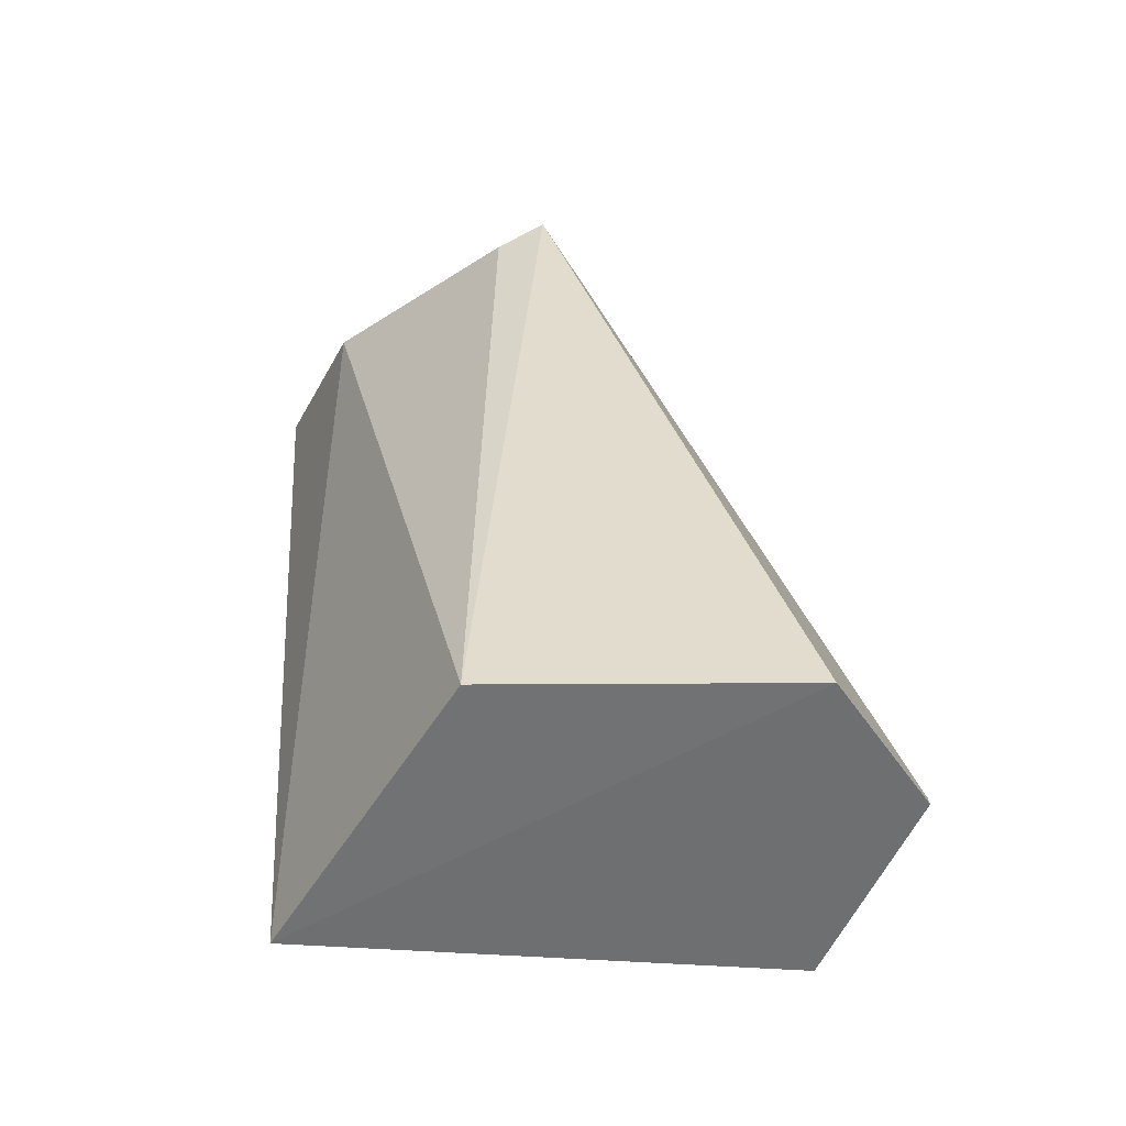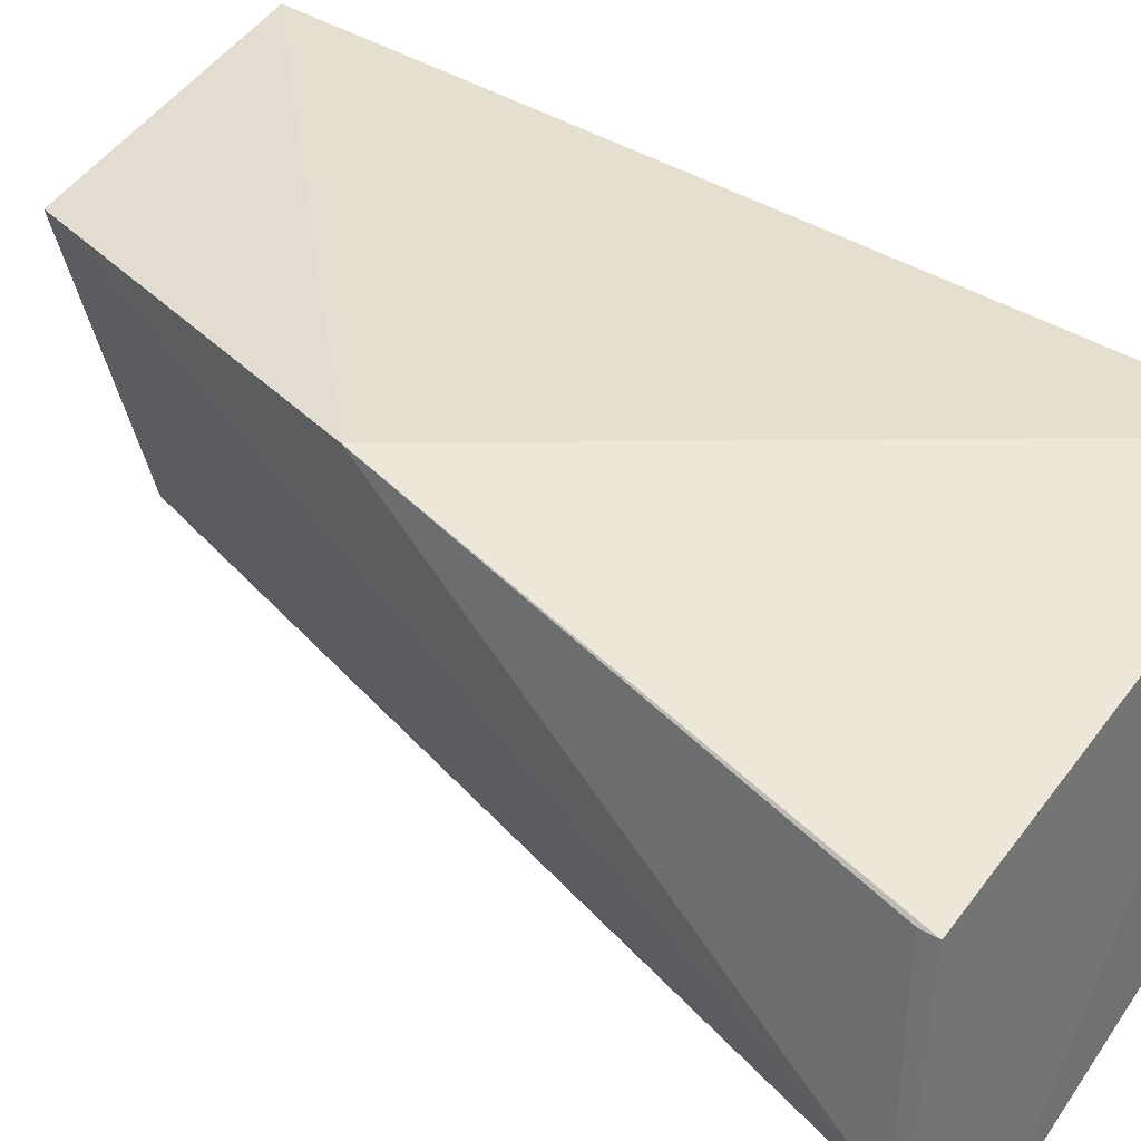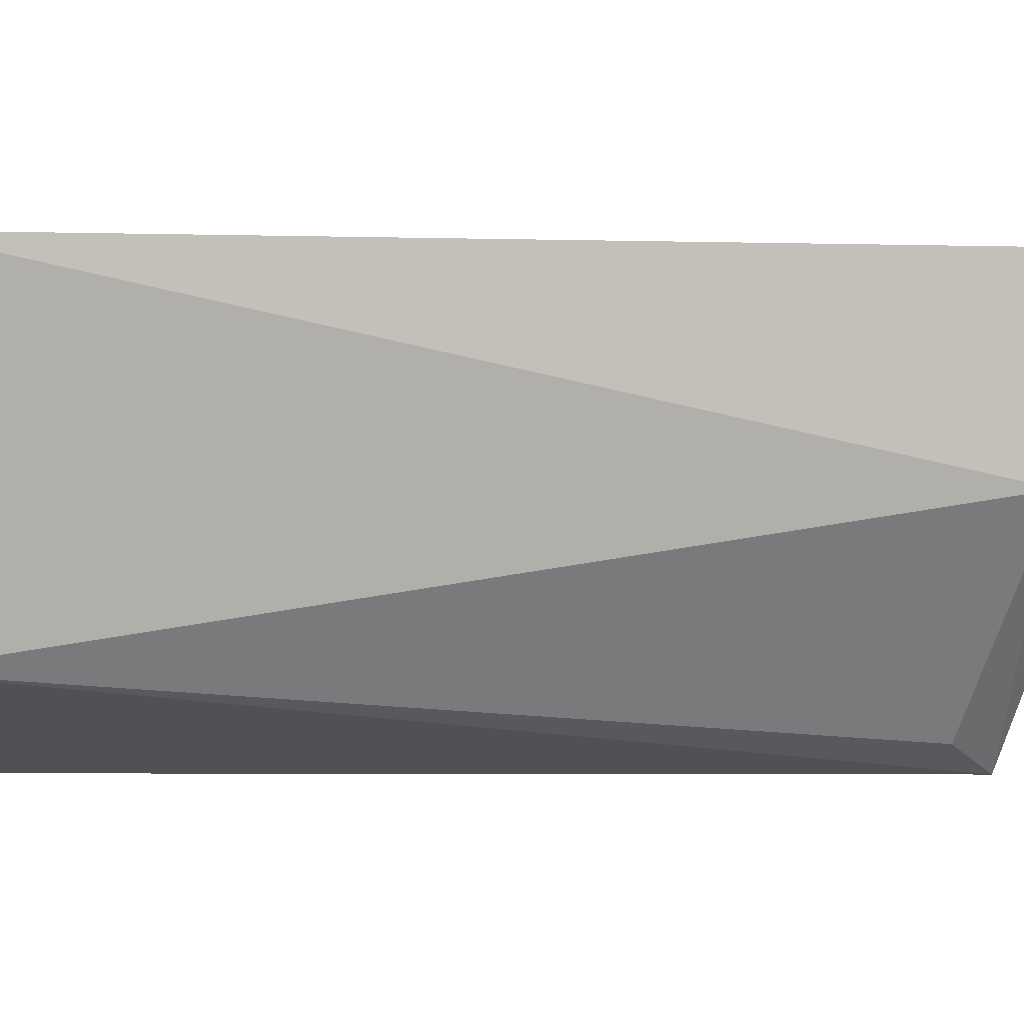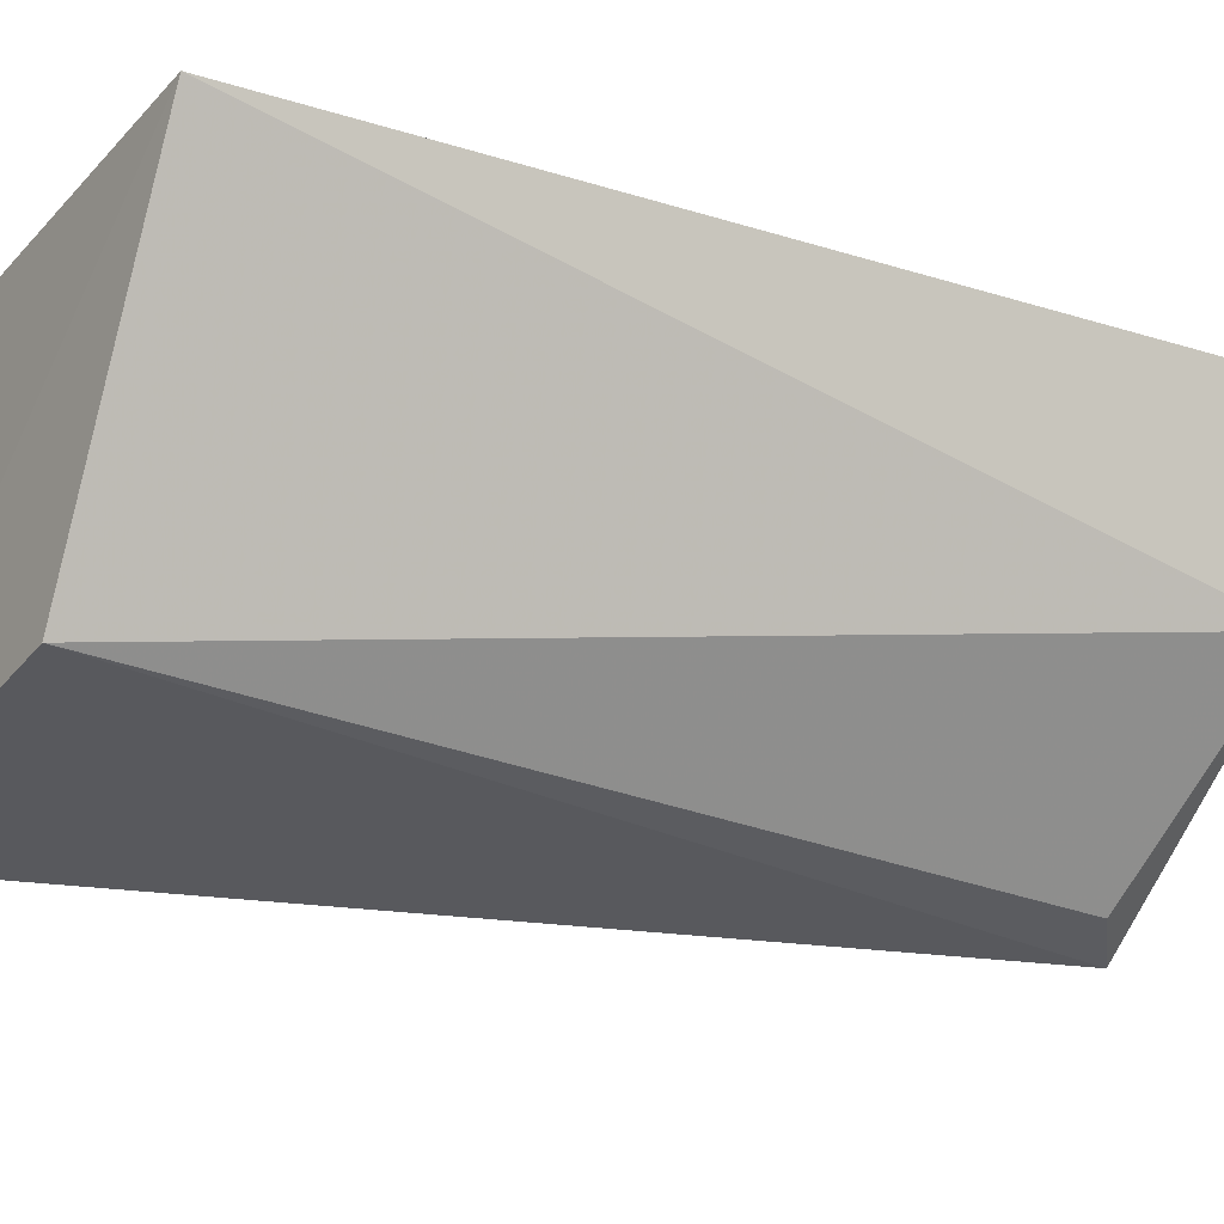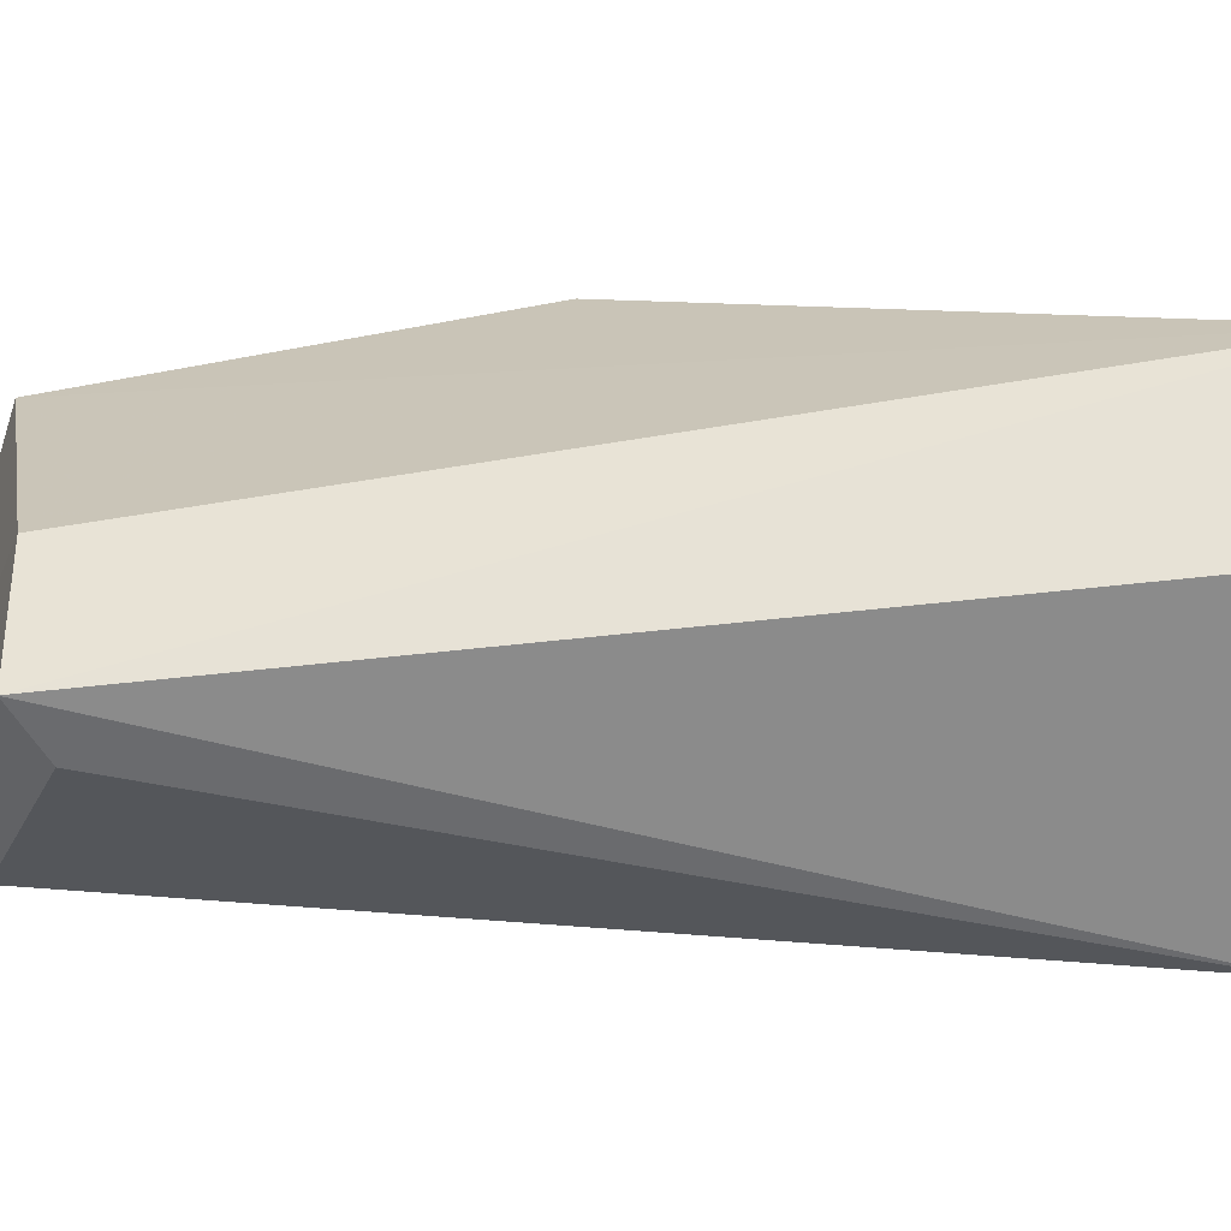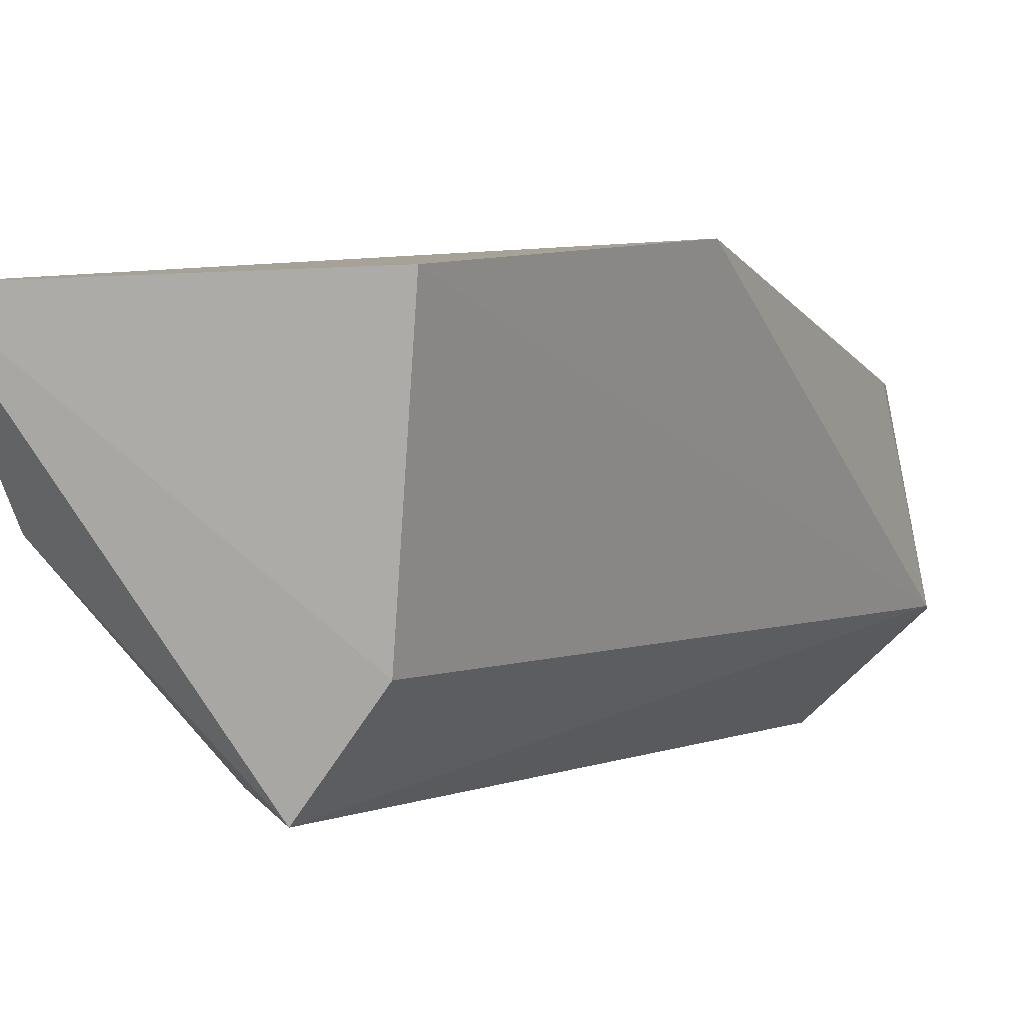
<metadata>
{"format":"obj","ext":"obj","renderer":"f3d","projection":"perspective","resolution":1024,"background":"white","views":[{"elev":-59.9,"azim":-13.7,"up":"+Z"},{"elev":41.9,"azim":123.2,"up":"+Y"},{"elev":-6.5,"azim":-92.6,"up":"+Y"},{"elev":-17.8,"azim":-125.4,"up":"+Y"},{"elev":-77.1,"azim":78.8,"up":"+Y"},{"elev":0.8,"azim":12.5,"up":"+Y"}]}
</metadata>
<code>
v 0.03824 0.06525 0.05253
v 0.04658 0.05701 0.02484
v 0.04537 0.06355 0.02486
v 0.03013 0.06561 0.02413
v 0.03476 0.05324 0.05028
v 0.04279 0.05343 0.02383
v 0.04269 0.06664 0.0406
v 0.03723 0.05652 0.05083
v 0.02767 0.06493 0.0536
v 0.04656 0.05692 0.02443
v 0.03338 0.0556 0.02357
v 0.04536 0.06357 0.02542
v 0.02878 0.05958 0.05065
v 0.03335 0.05393 0.04902
f 6 4 3
f 6 2 5
f 7 3 4
f 7 1 2
f 8 5 2
f 8 2 1
f 9 7 4
f 9 1 7
f 9 8 1
f 9 5 8
f 10 6 3
f 10 3 2
f 10 2 6
f 11 6 5
f 11 4 6
f 12 7 2
f 12 2 3
f 12 3 7
f 13 9 4
f 13 4 11
f 13 5 9
f 14 13 11
f 14 11 5
f 14 5 13

</code>
